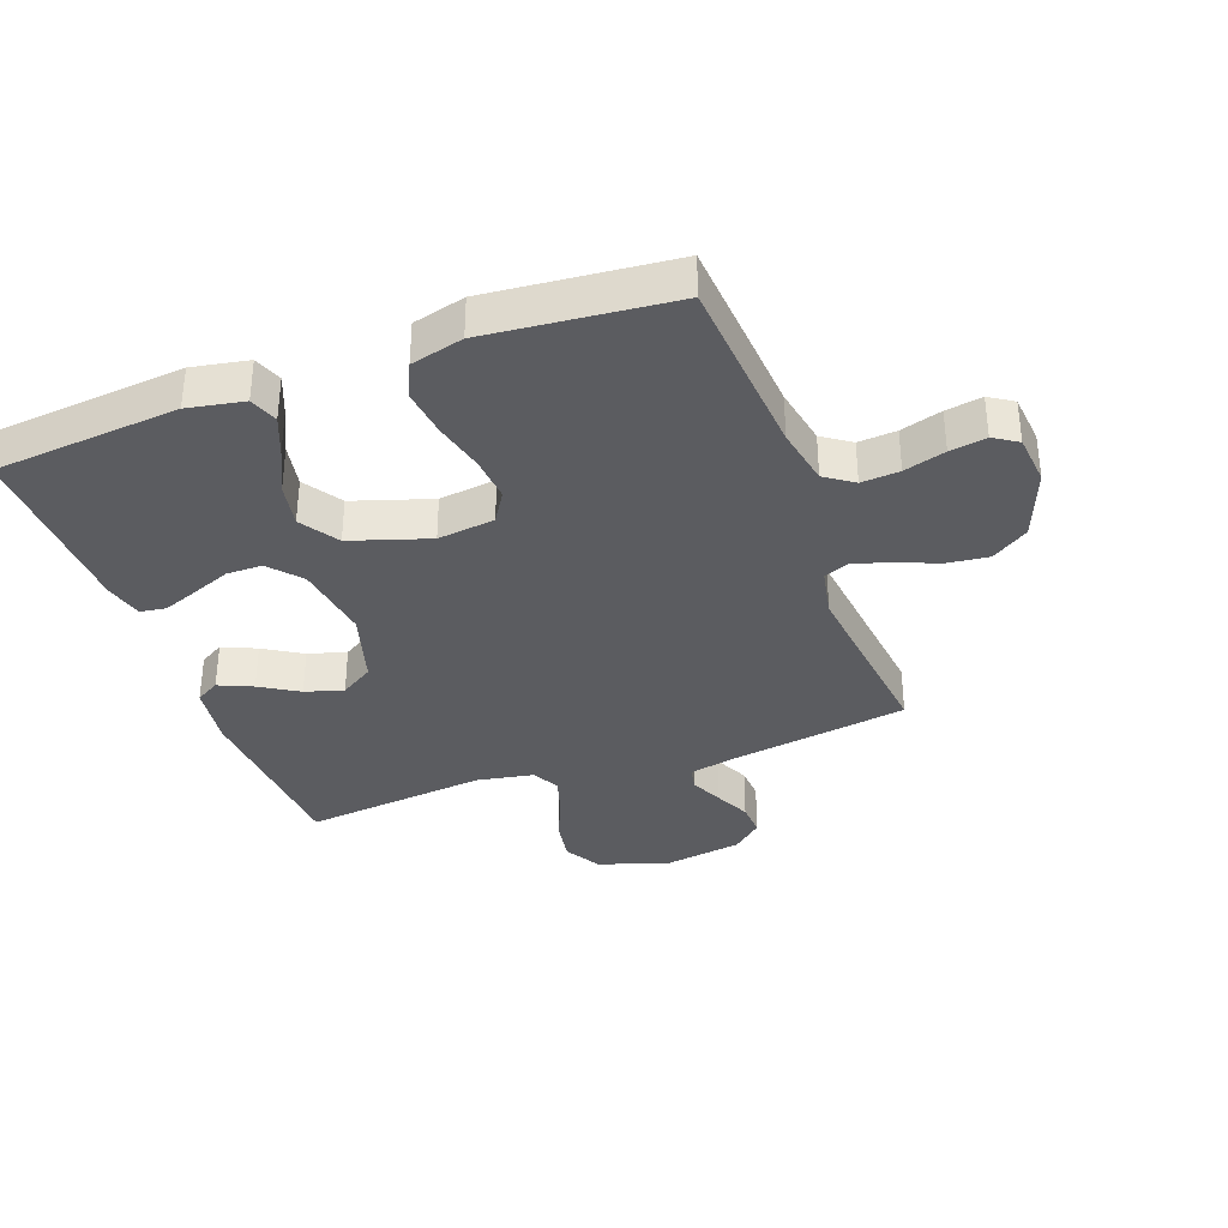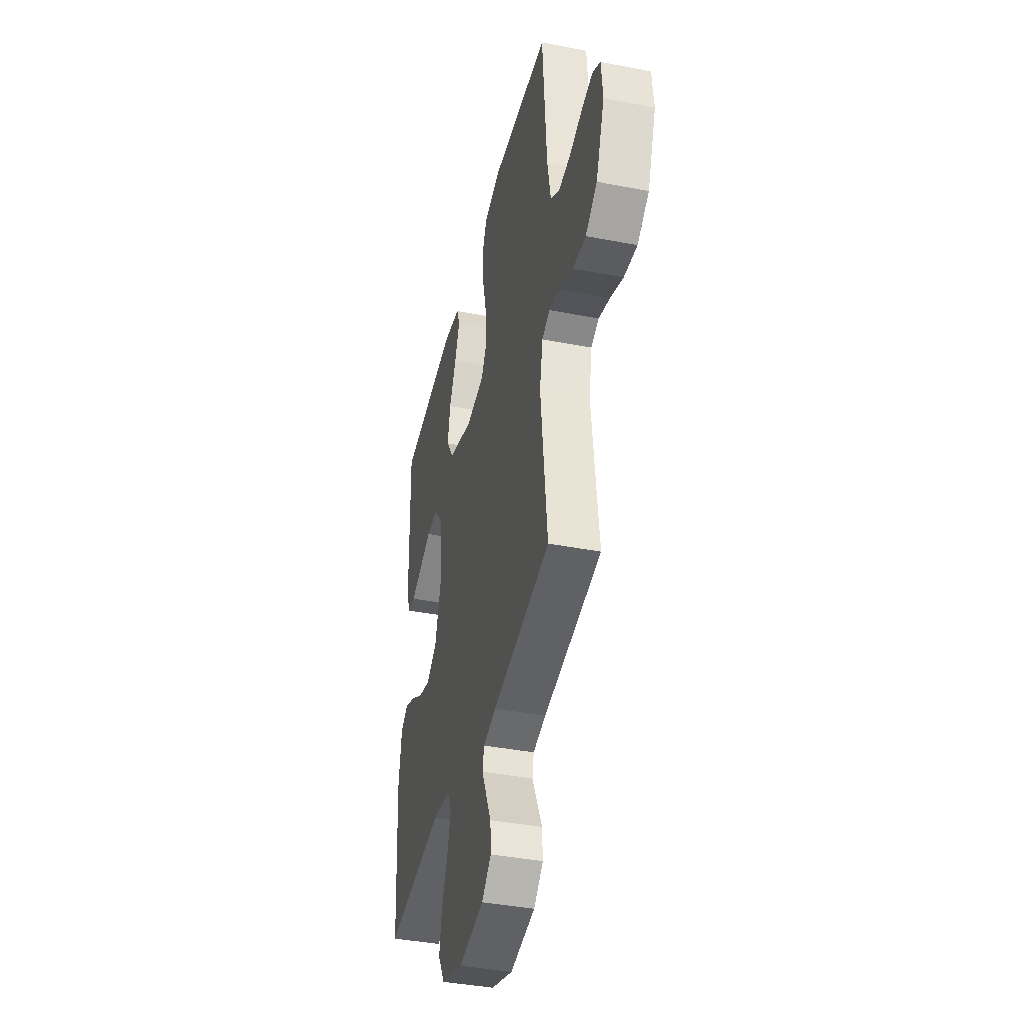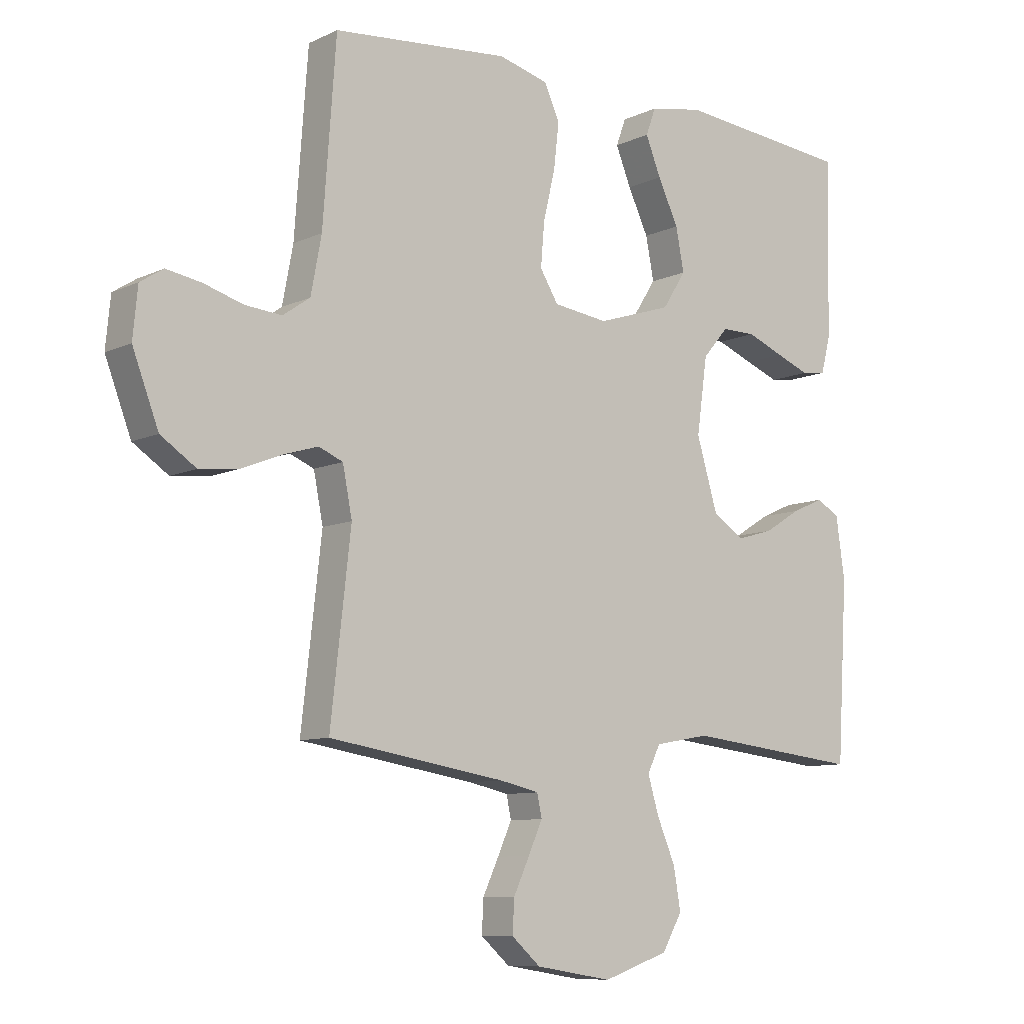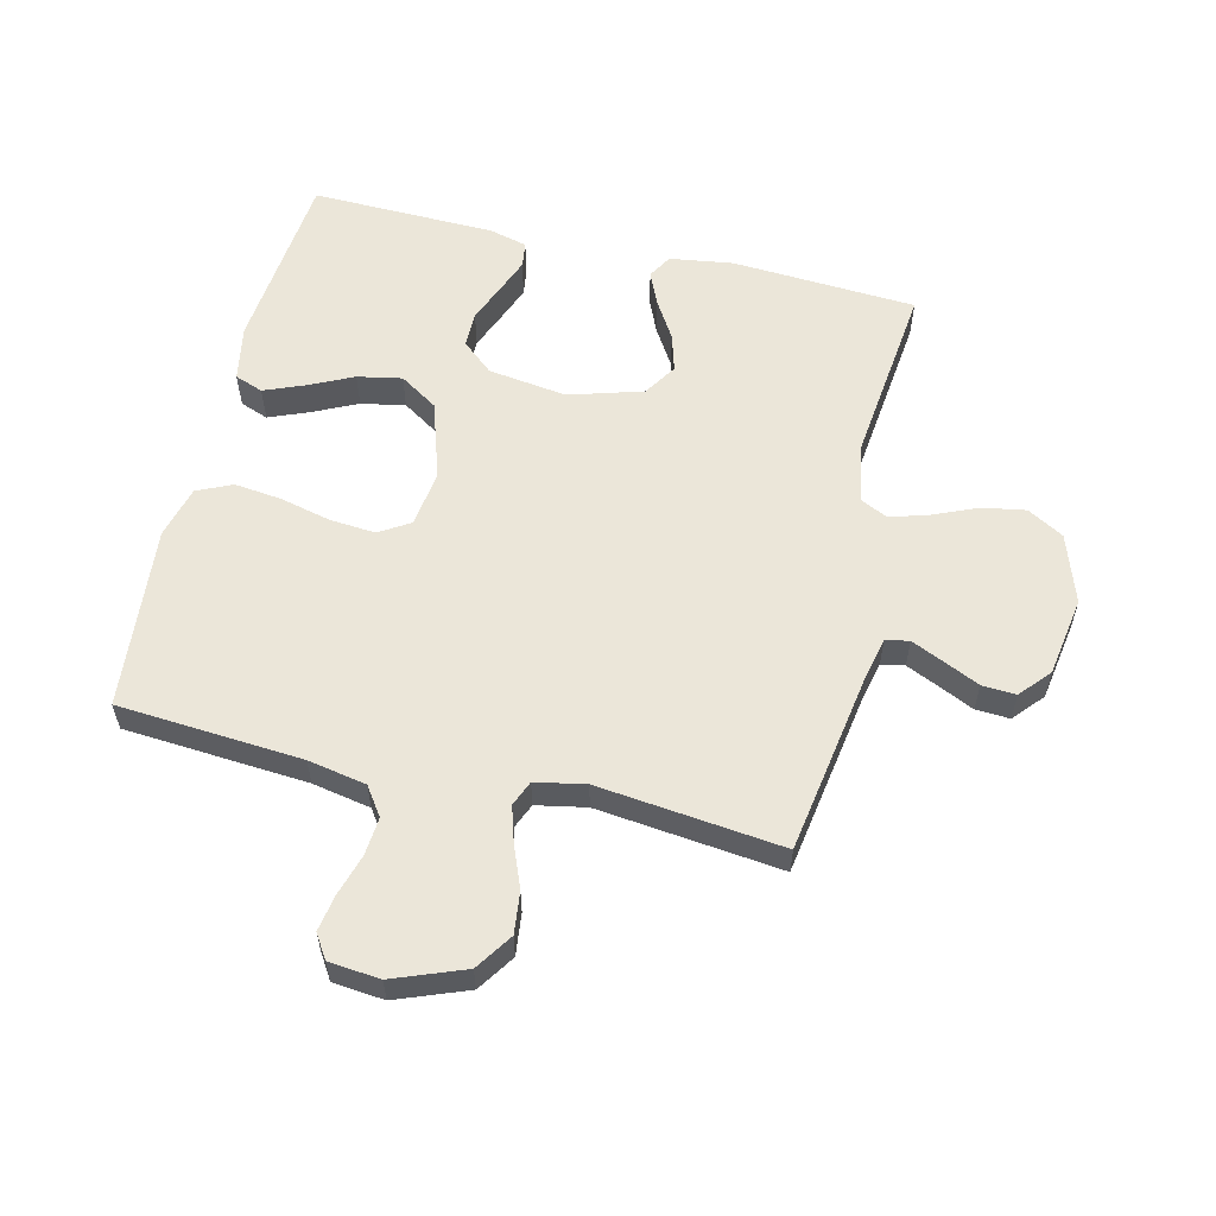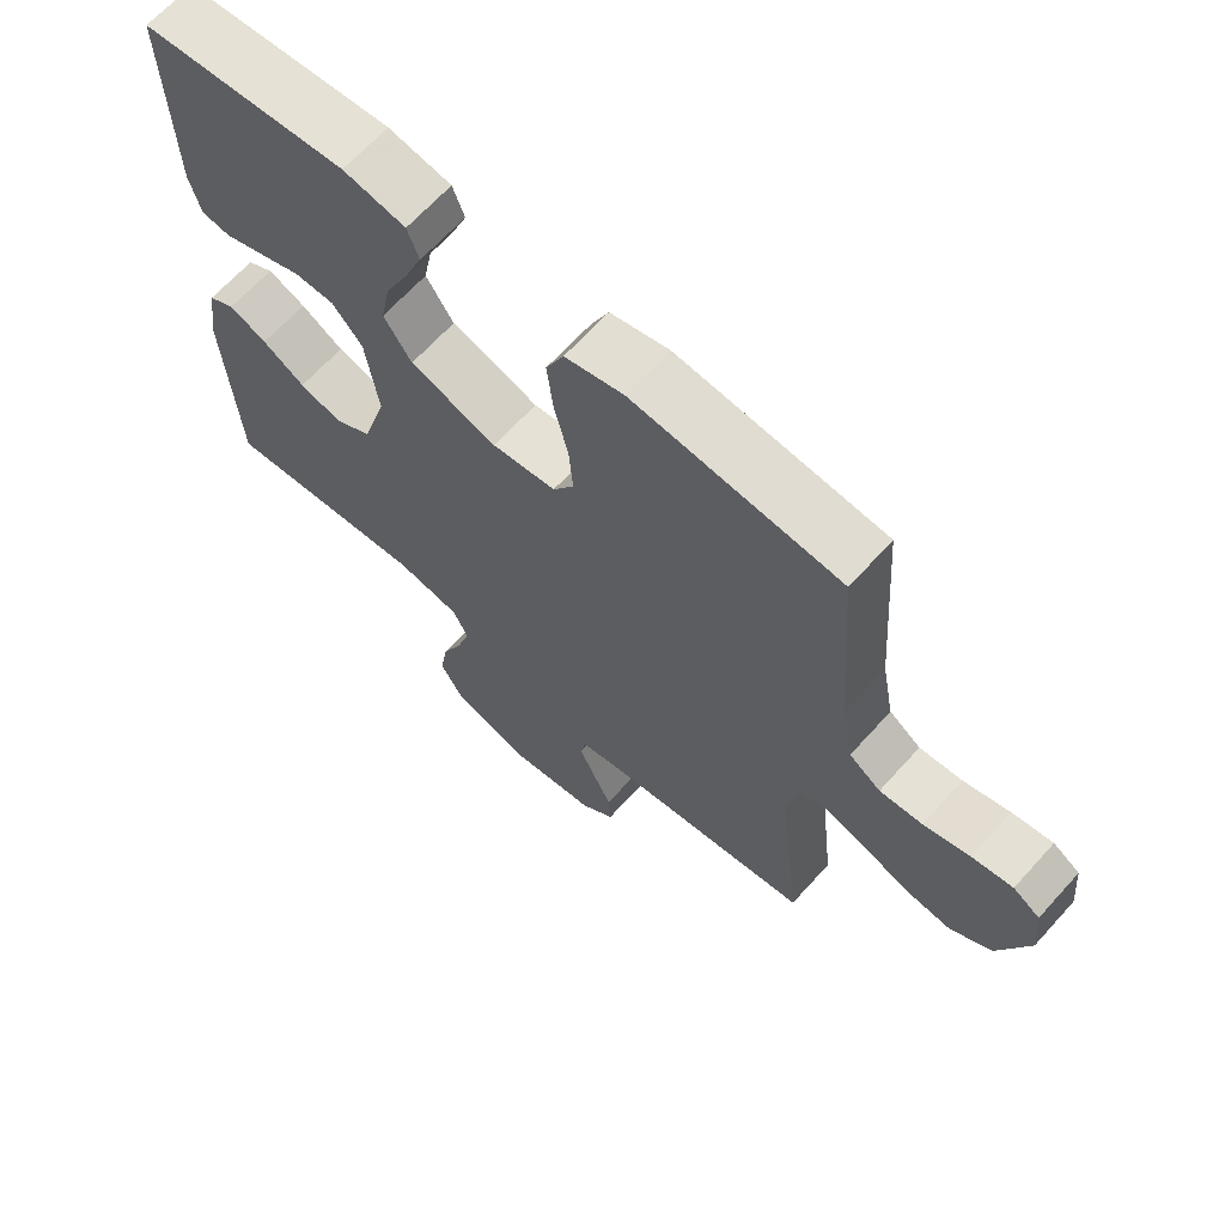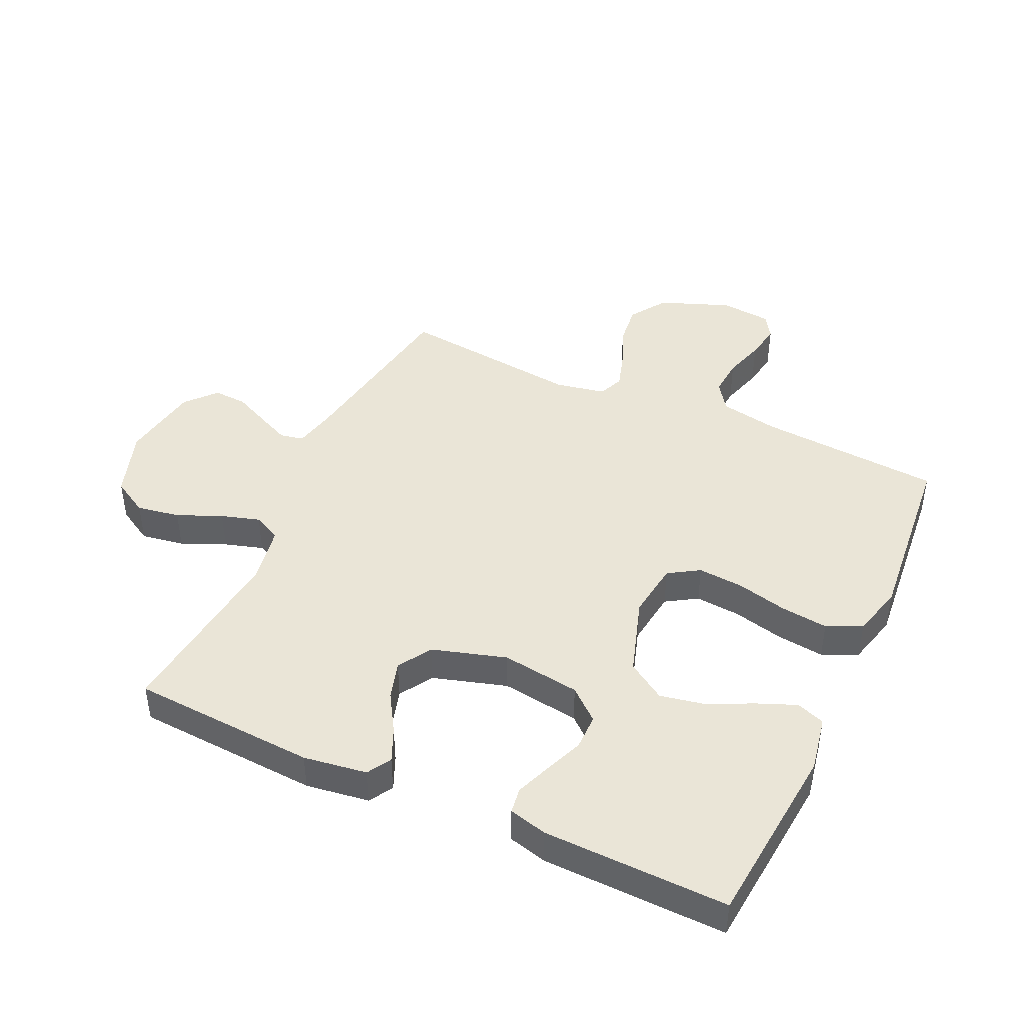
<metadata>
{"format":"obj","ext":"obj","renderer":"f3d","projection":"perspective","resolution":1024,"background":"white","views":[{"elev":-34.9,"azim":20.1,"up":"+Y"},{"elev":-40.4,"azim":76.7,"up":"+Z"},{"elev":-9.0,"azim":140.7,"up":"+Z"},{"elev":57.6,"azim":103.5,"up":"+Y"},{"elev":66.2,"azim":42.1,"up":"+Z"},{"elev":44.0,"azim":-65.2,"up":"+Y"}]}
</metadata>
<code>
v -0.5 0.07 0.5
v -0.2 0.07 0.528
v -0.109 0.07 0.511
v -0.092 0.07 0.465
v -0.118 0.07 0.401
v -0.153 0.07 0.328
v -0.167 0.07 0.256
v -0.127 0.07 0.194
v 0 0.07 0.153
v 0.093 0.07 0.165
v 0.124 0.07 0.215
v 0.118 0.07 0.289
v 0.098 0.07 0.372
v 0.089 0.07 0.449
v 0.115 0.07 0.506
v 0.2 0.07 0.528
v 0.5 0.07 0.5
v 0.522 0.07 0.2
v 0.54 0.07 0.105
v 0.586 0.07 0.073
v 0.648 0.07 0.078
v 0.715 0.07 0.098
v 0.774 0.07 0.108
v 0.813 0.07 0.083
v 0.821 0.07 0
v 0.777 0.07 -0.115
v 0.717 0.07 -0.155
v 0.649 0.07 -0.147
v 0.582 0.07 -0.12
v 0.523 0.07 -0.102
v 0.482 0.07 -0.119
v 0.466 0.07 -0.2
v 0.5 0.07 -0.5
v 0.2 0.07 -0.548
v 0.133 0.07 -0.563
v 0.125 0.07 -0.601
v 0.149 0.07 -0.654
v 0.176 0.07 -0.712
v 0.179 0.07 -0.767
v 0.13 0.07 -0.81
v 0 0.07 -0.831
v -0.112 0.07 -0.793
v -0.146 0.07 -0.734
v -0.134 0.07 -0.664
v -0.103 0.07 -0.592
v -0.084 0.07 -0.529
v -0.106 0.07 -0.484
v -0.2 0.07 -0.467
v -0.5 0.07 -0.5
v -0.518 0.07 -0.2
v -0.503 0.07 -0.097
v -0.464 0.07 -0.074
v -0.409 0.07 -0.098
v -0.347 0.07 -0.136
v -0.285 0.07 -0.154
v -0.231 0.07 -0.12
v -0.195 0.07 0
v -0.213 0.07 0.128
v -0.257 0.07 0.179
v -0.315 0.07 0.179
v -0.378 0.07 0.154
v -0.435 0.07 0.132
v -0.477 0.07 0.138
v -0.493 0.07 0.2
v -0.5 0 0.5
v -0.2 0 0.528
v -0.109 0 0.511
v -0.092 0 0.465
v -0.118 0 0.401
v -0.153 0 0.328
v -0.167 0 0.256
v -0.127 0 0.194
v 0 0 0.153
v 0.093 0 0.165
v 0.124 0 0.215
v 0.118 0 0.289
v 0.098 0 0.372
v 0.089 0 0.449
v 0.115 0 0.506
v 0.2 0 0.528
v 0.5 0 0.5
v 0.522 0 0.2
v 0.54 0 0.105
v 0.586 0 0.073
v 0.648 0 0.078
v 0.715 0 0.098
v 0.774 0 0.108
v 0.813 0 0.083
v 0.821 0 0
v 0.777 0 -0.115
v 0.717 0 -0.155
v 0.649 0 -0.147
v 0.582 0 -0.12
v 0.523 0 -0.102
v 0.482 0 -0.119
v 0.466 0 -0.2
v 0.5 0 -0.5
v 0.2 0 -0.548
v 0.133 0 -0.563
v 0.125 0 -0.601
v 0.149 0 -0.654
v 0.176 0 -0.712
v 0.179 0 -0.767
v 0.13 0 -0.81
v 0 0 -0.831
v -0.112 0 -0.793
v -0.146 0 -0.734
v -0.134 0 -0.664
v -0.103 0 -0.592
v -0.084 0 -0.529
v -0.106 0 -0.484
v -0.2 0 -0.467
v -0.5 0 -0.5
v -0.518 0 -0.2
v -0.503 0 -0.097
v -0.464 0 -0.074
v -0.409 0 -0.098
v -0.347 0 -0.136
v -0.285 0 -0.154
v -0.231 0 -0.12
v -0.195 0 0
v -0.213 0 0.128
v -0.257 0 0.179
v -0.315 0 0.179
v -0.378 0 0.154
v -0.435 0 0.132
v -0.477 0 0.138
v -0.493 0 0.2
f 4 5 6
f 3 4 6
f 2 3 6
f 1 2 6
f 64 1 6
f 63 64 6
f 62 63 6
f 61 62 6
f 60 61 6
f 59 60 6 7
f 58 59 7 8
f 57 58 8 9
f 56 57 9 10
f 52 53 54
f 51 52 54
f 50 51 54
f 49 50 54
f 48 49 54
f 47 48 54 55
f 43 44 45
f 42 43 45
f 41 42 45
f 40 41 45
f 39 40 45
f 38 39 45
f 37 38 45
f 36 37 45 46
f 35 36 46 47
f 32 33 34
f 47 55 56
f 35 47 56
f 34 35 56
f 32 34 56
f 31 32 56
f 27 28 29
f 26 27 29
f 25 26 29
f 24 25 29
f 23 24 29
f 22 23 29
f 21 22 29
f 20 21 29 30
f 16 17 18
f 15 16 18
f 14 15 18
f 13 14 18
f 12 13 18
f 11 12 18 19
f 20 30 31
f 19 20 31
f 11 19 31
f 10 11 31
f 10 31 56
f 70 69 68
f 70 68 67
f 70 67 66
f 70 66 65
f 70 65 128
f 70 128 127
f 70 127 126
f 70 126 125
f 70 125 124
f 71 70 124 123
f 72 71 123 122
f 73 72 122 121
f 74 73 121 120
f 118 117 116
f 118 116 115
f 118 115 114
f 118 114 113
f 118 113 112
f 119 118 112 111
f 109 108 107
f 109 107 106
f 109 106 105
f 109 105 104
f 109 104 103
f 109 103 102
f 109 102 101
f 110 109 101 100
f 111 110 100 99
f 98 97 96
f 120 119 111
f 120 111 99
f 120 99 98
f 120 98 96
f 120 96 95
f 93 92 91
f 93 91 90
f 93 90 89
f 93 89 88
f 93 88 87
f 93 87 86
f 93 86 85
f 94 93 85 84
f 82 81 80
f 82 80 79
f 82 79 78
f 82 78 77
f 82 77 76
f 83 82 76 75
f 95 94 84
f 95 84 83
f 95 83 75
f 95 75 74
f 120 95 74
f 1 65 66 2
f 2 66 67 3
f 3 67 68 4
f 4 68 69 5
f 5 69 70 6
f 6 70 71 7
f 7 71 72 8
f 8 72 73 9
f 9 73 74 10
f 10 74 75 11
f 11 75 76 12
f 12 76 77 13
f 13 77 78 14
f 14 78 79 15
f 15 79 80 16
f 16 80 81 17
f 17 81 82 18
f 18 82 83 19
f 19 83 84 20
f 20 84 85 21
f 21 85 86 22
f 22 86 87 23
f 23 87 88 24
f 24 88 89 25
f 25 89 90 26
f 26 90 91 27
f 27 91 92 28
f 28 92 93 29
f 29 93 94 30
f 30 94 95 31
f 31 95 96 32
f 32 96 97 33
f 33 97 98 34
f 34 98 99 35
f 35 99 100 36
f 36 100 101 37
f 37 101 102 38
f 38 102 103 39
f 39 103 104 40
f 40 104 105 41
f 41 105 106 42
f 42 106 107 43
f 43 107 108 44
f 44 108 109 45
f 45 109 110 46
f 46 110 111 47
f 47 111 112 48
f 48 112 113 49
f 49 113 114 50
f 50 114 115 51
f 51 115 116 52
f 52 116 117 53
f 53 117 118 54
f 54 118 119 55
f 55 119 120 56
f 56 120 121 57
f 57 121 122 58
f 58 122 123 59
f 59 123 124 60
f 60 124 125 61
f 61 125 126 62
f 62 126 127 63
f 63 127 128 64
f 64 128 65 1

</code>
